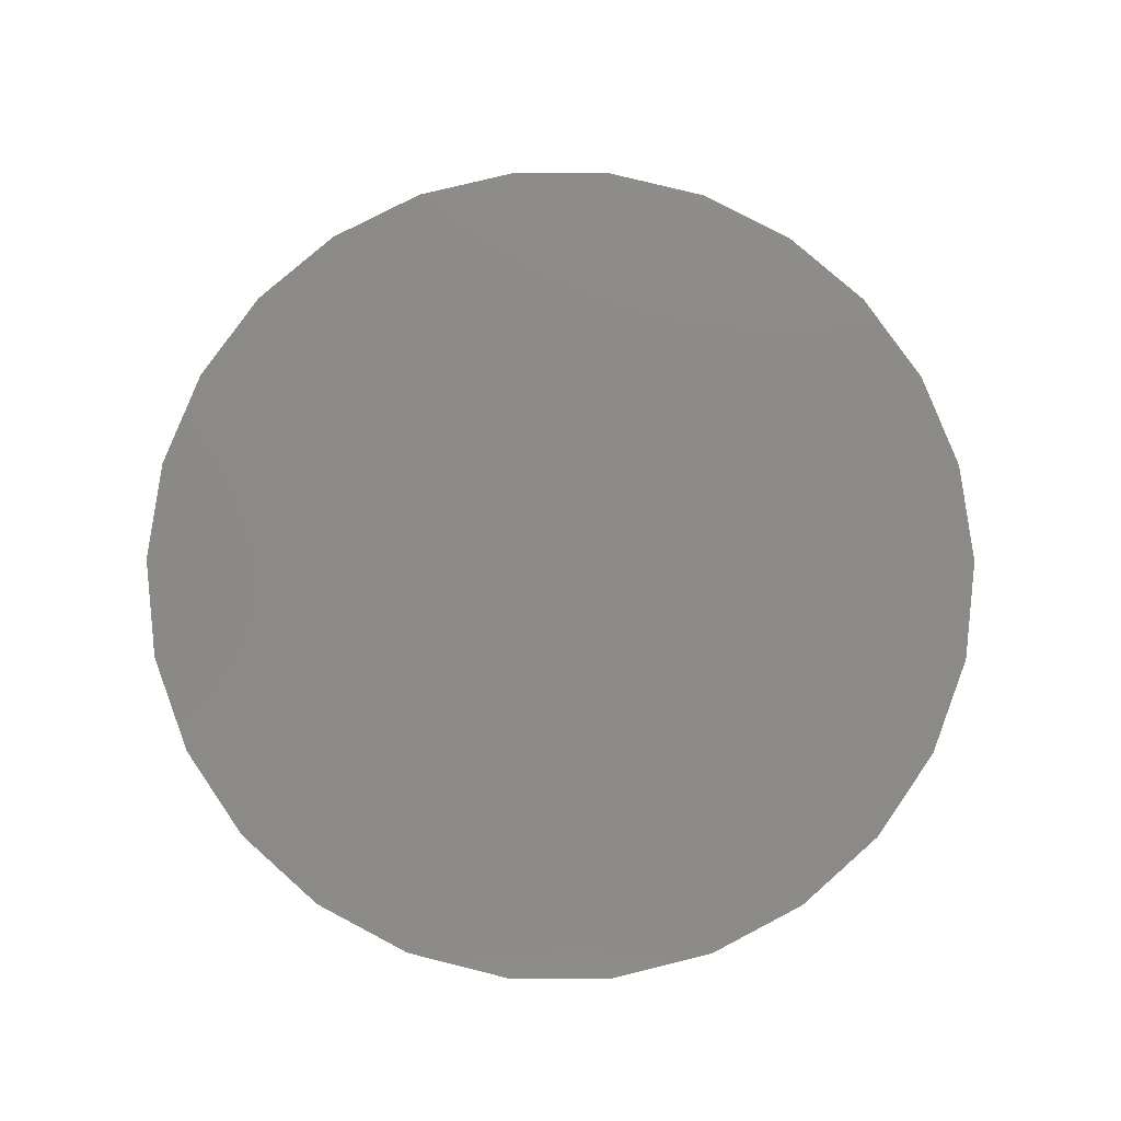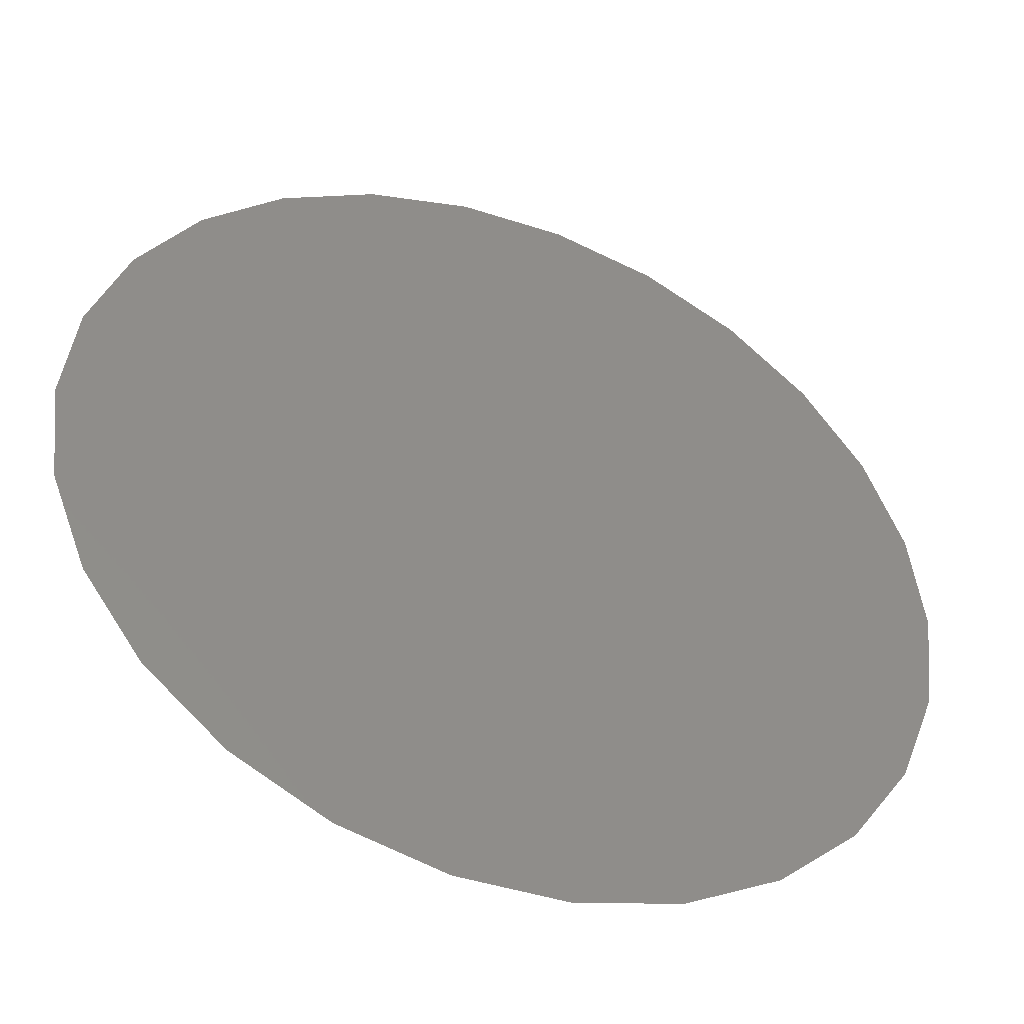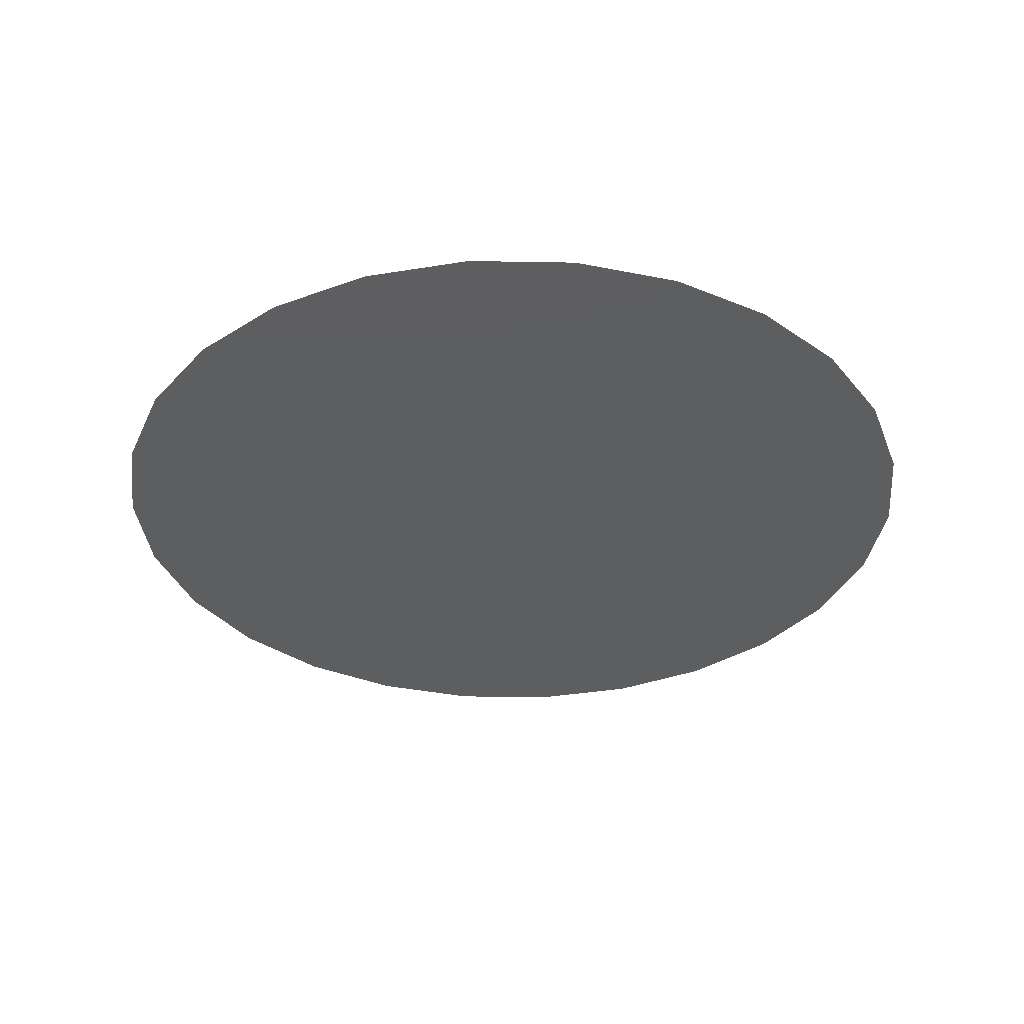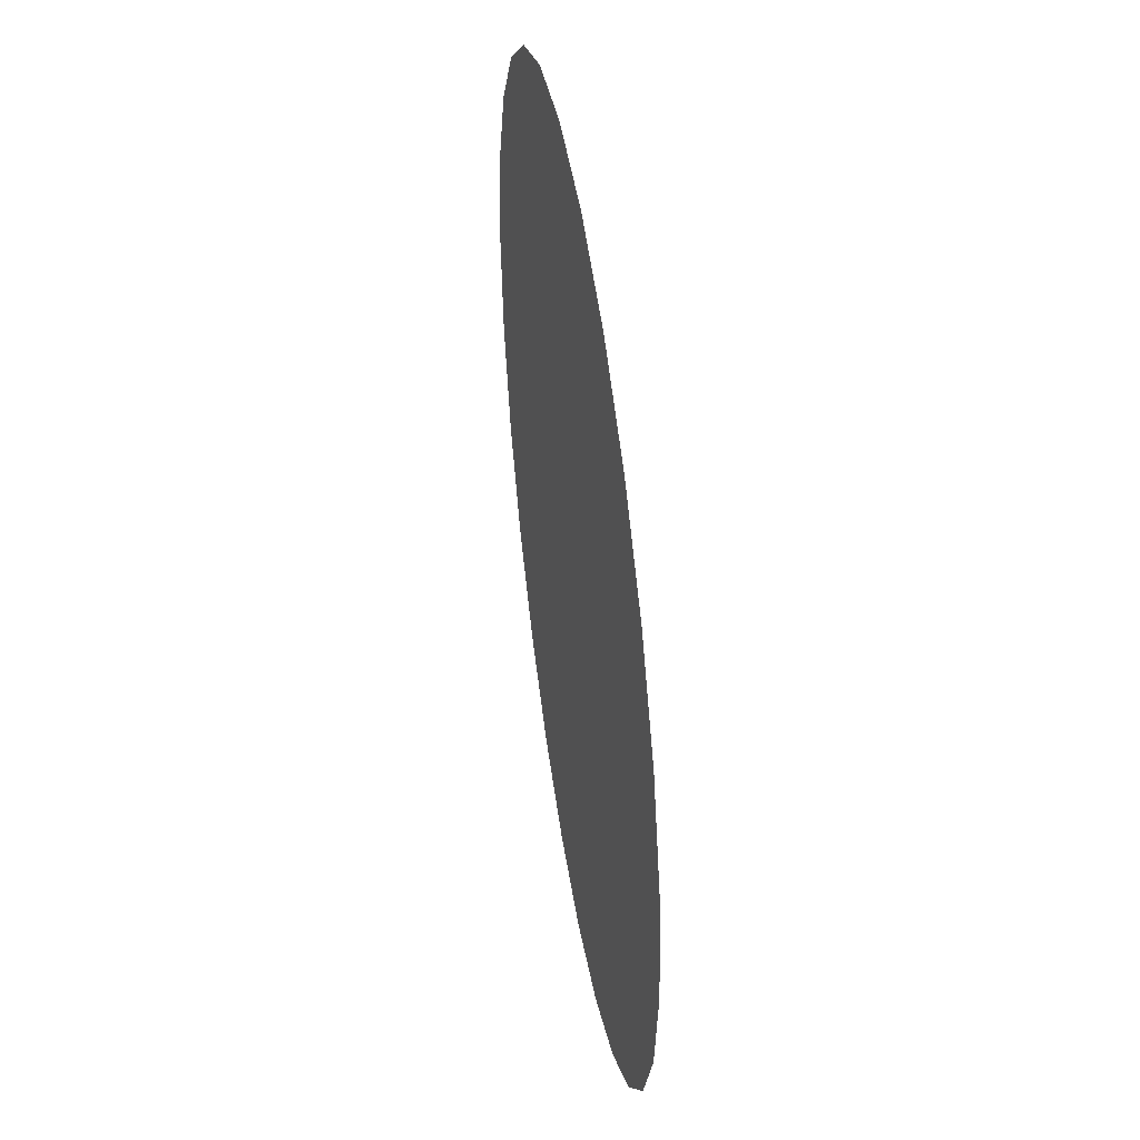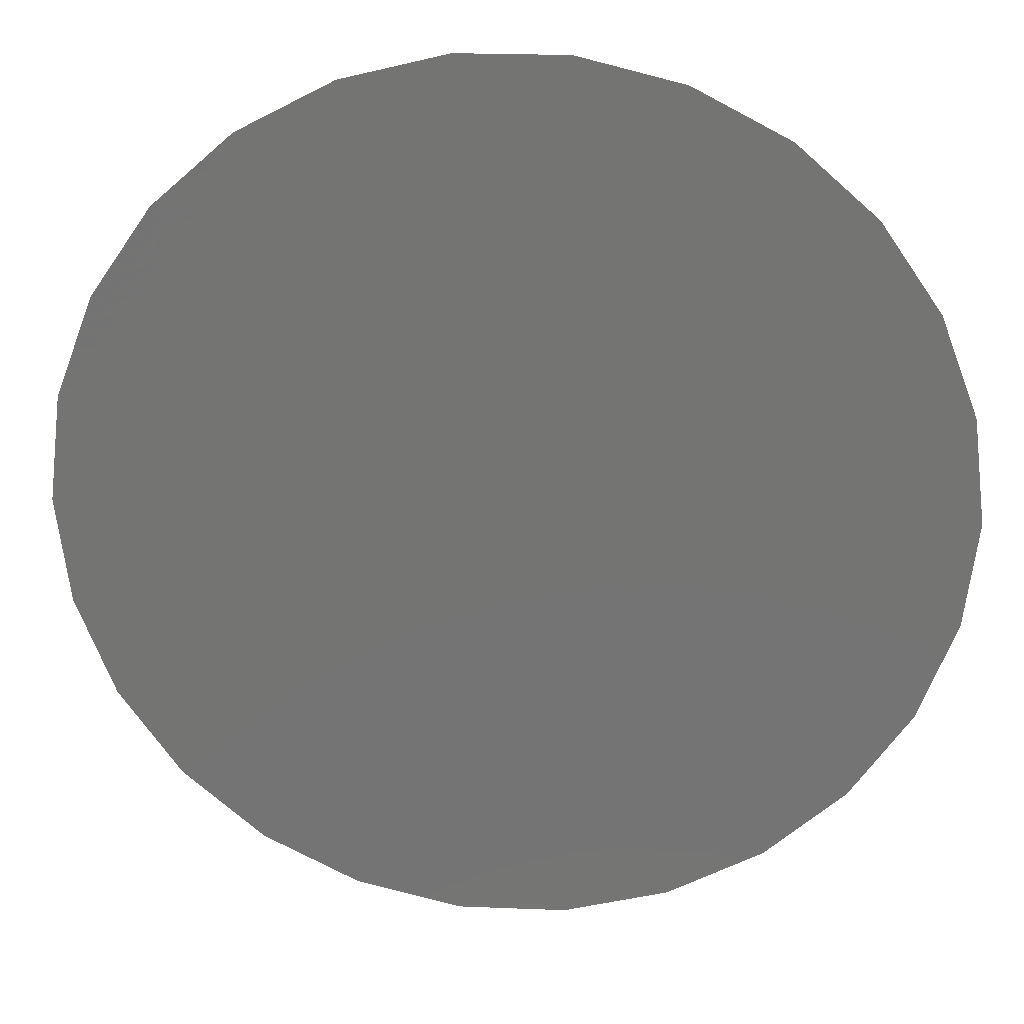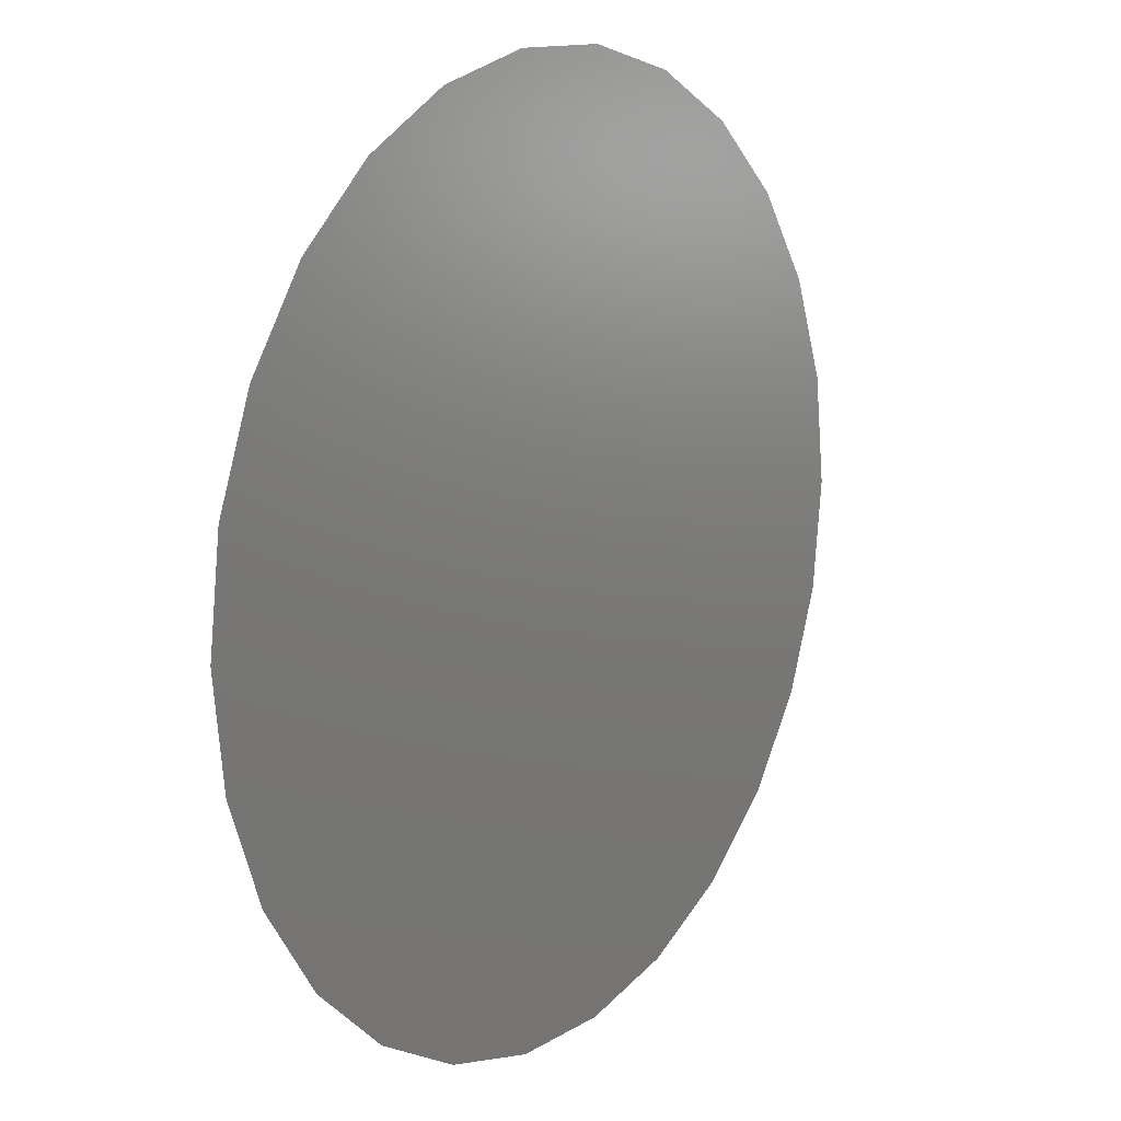
<metadata>
{"format":"stl","ext":"stl","renderer":"f3d","projection":"perspective","resolution":1024,"background":"white","views":[{"elev":78.0,"azim":-41.4,"up":"+Z"},{"elev":-44.7,"azim":-20.8,"up":"+Y"},{"elev":-34.5,"azim":-29.0,"up":"+Z"},{"elev":47.0,"azim":-98.7,"up":"+Y"},{"elev":23.3,"azim":3.9,"up":"+Y"},{"elev":12.7,"azim":125.9,"up":"+Y"}]}
</metadata>
<code>
# stl→obj: 26 verts, 24 faces
v -4.491e-05 3.979e-05 0.001
v -6e-05 0 0.001
v -5.826e-05 -1.436e-05 0.001
v -5.313e-05 -2.788e-05 0.001
v -4.491e-05 -3.979e-05 0.001
v -3.408e-05 -4.938e-05 0.001
v -2.128e-05 -5.61e-05 0.001
v -7.232e-06 -5.956e-05 0.001
v 7.232e-06 -5.956e-05 0.001
v 2.128e-05 -5.61e-05 0.001
v 3.408e-05 -4.938e-05 0.001
v 4.491e-05 -3.979e-05 0.001
v 5.313e-05 -2.788e-05 0.001
v 5.826e-05 -1.436e-05 0.001
v 6e-05 -6.064e-20 0.001
v 5.826e-05 1.436e-05 0.001
v 5.313e-05 2.788e-05 0.001
v 4.491e-05 3.979e-05 0.001
v 3.408e-05 4.938e-05 0.001
v 2.128e-05 5.61e-05 0.001
v 7.232e-06 5.956e-05 0.001
v -7.232e-06 5.956e-05 0.001
v -2.128e-05 5.61e-05 0.001
v -3.408e-05 4.938e-05 0.001
v -5.313e-05 2.788e-05 0.001
v -5.826e-05 1.436e-05 0.001
f 1 2 3
f 1 3 4
f 1 4 5
f 1 5 6
f 1 6 7
f 1 7 8
f 1 8 9
f 1 9 10
f 1 10 11
f 1 11 12
f 1 12 13
f 1 13 14
f 1 14 15
f 1 15 16
f 1 16 17
f 1 17 18
f 1 18 19
f 1 19 20
f 1 20 21
f 1 21 22
f 1 22 23
f 1 23 24
f 1 25 26
f 1 26 2

</code>
